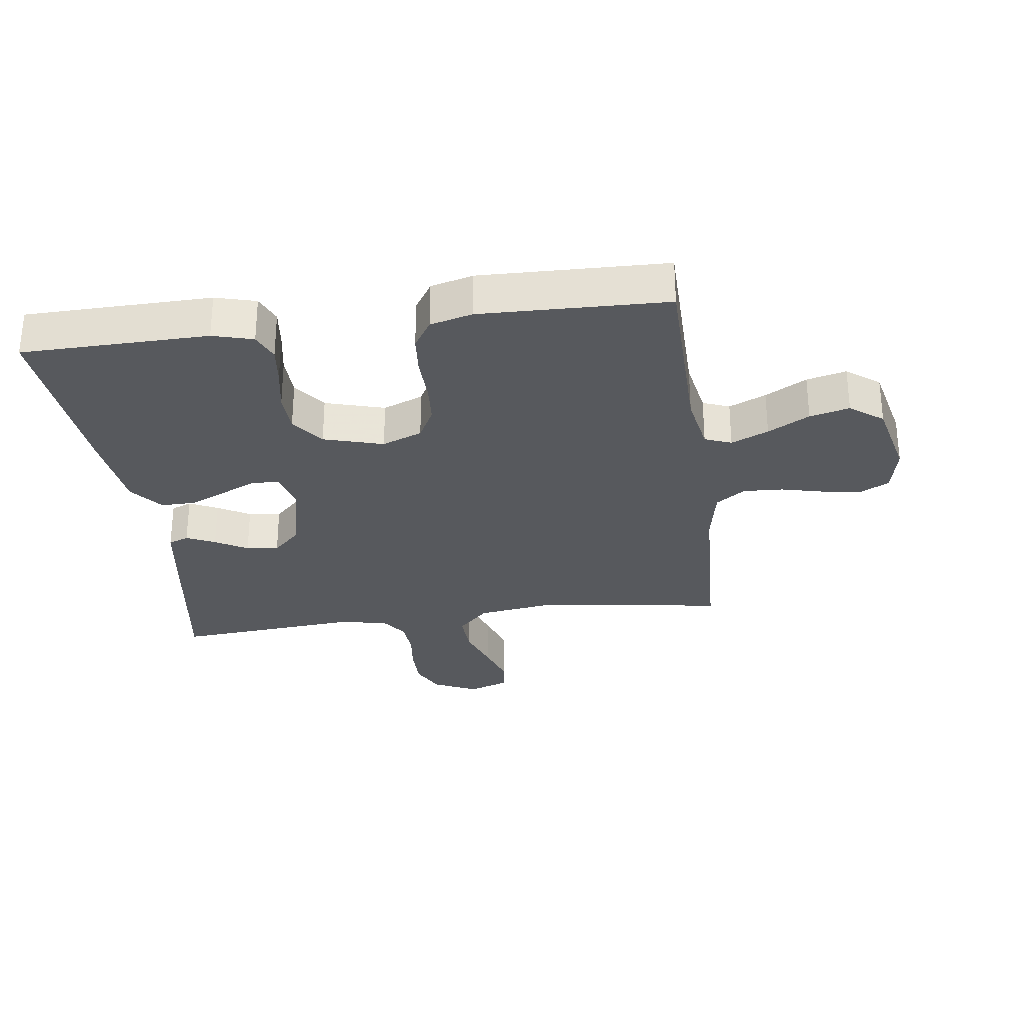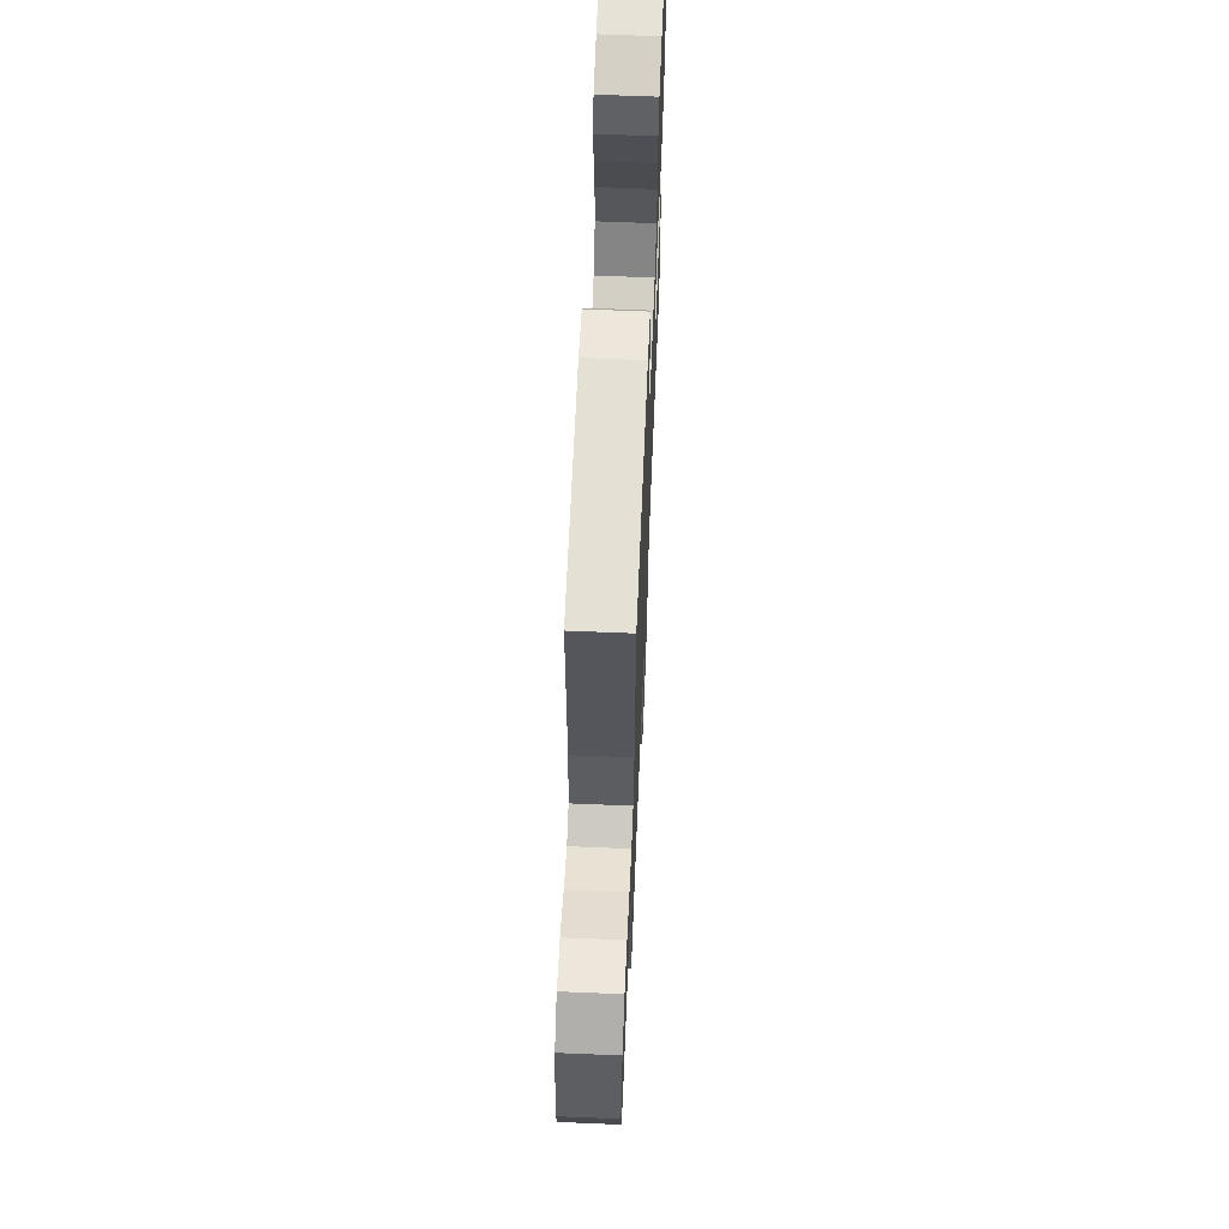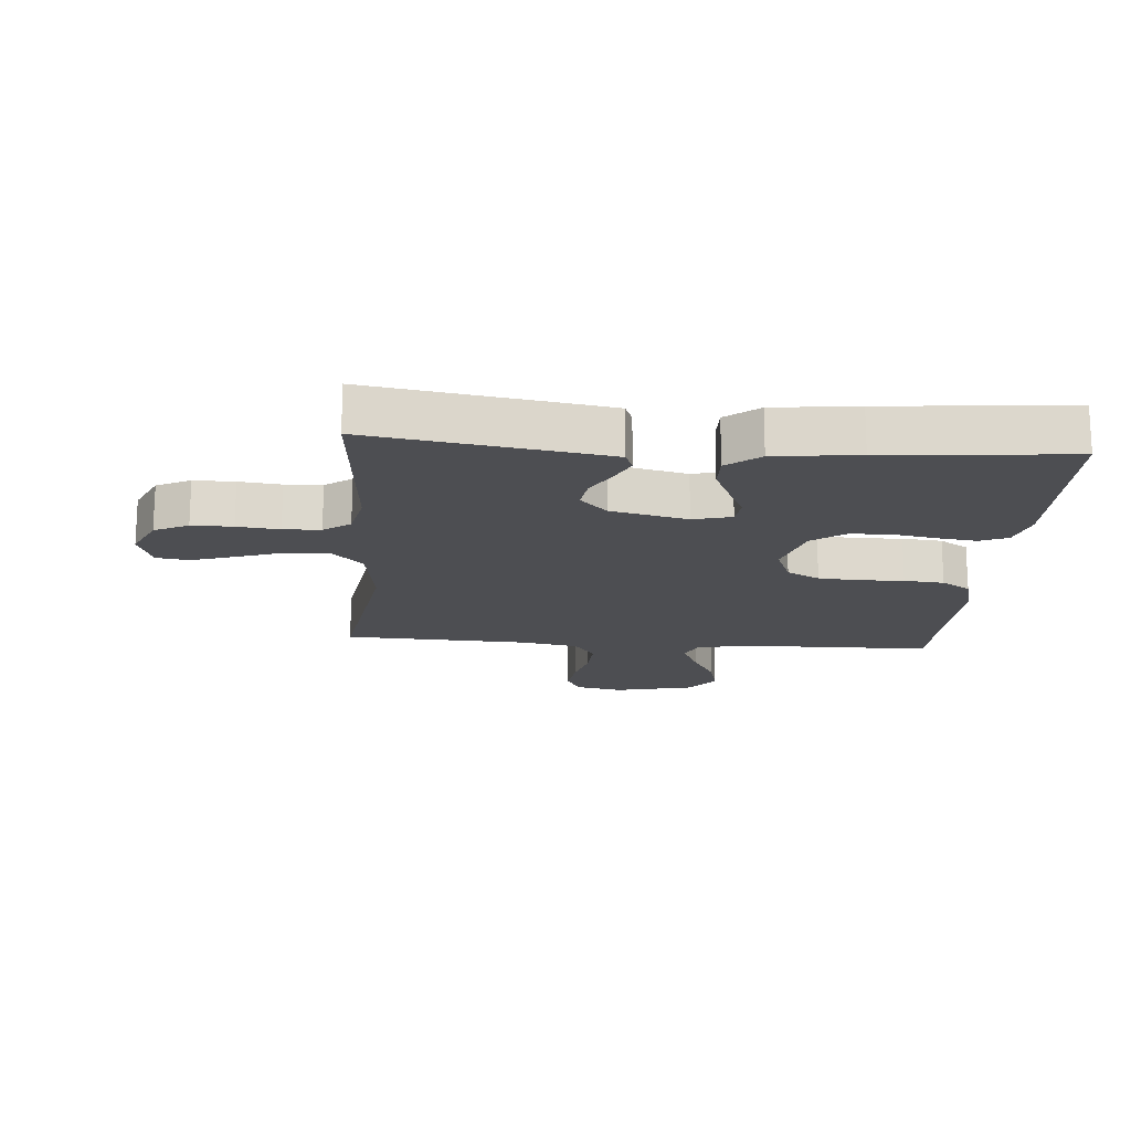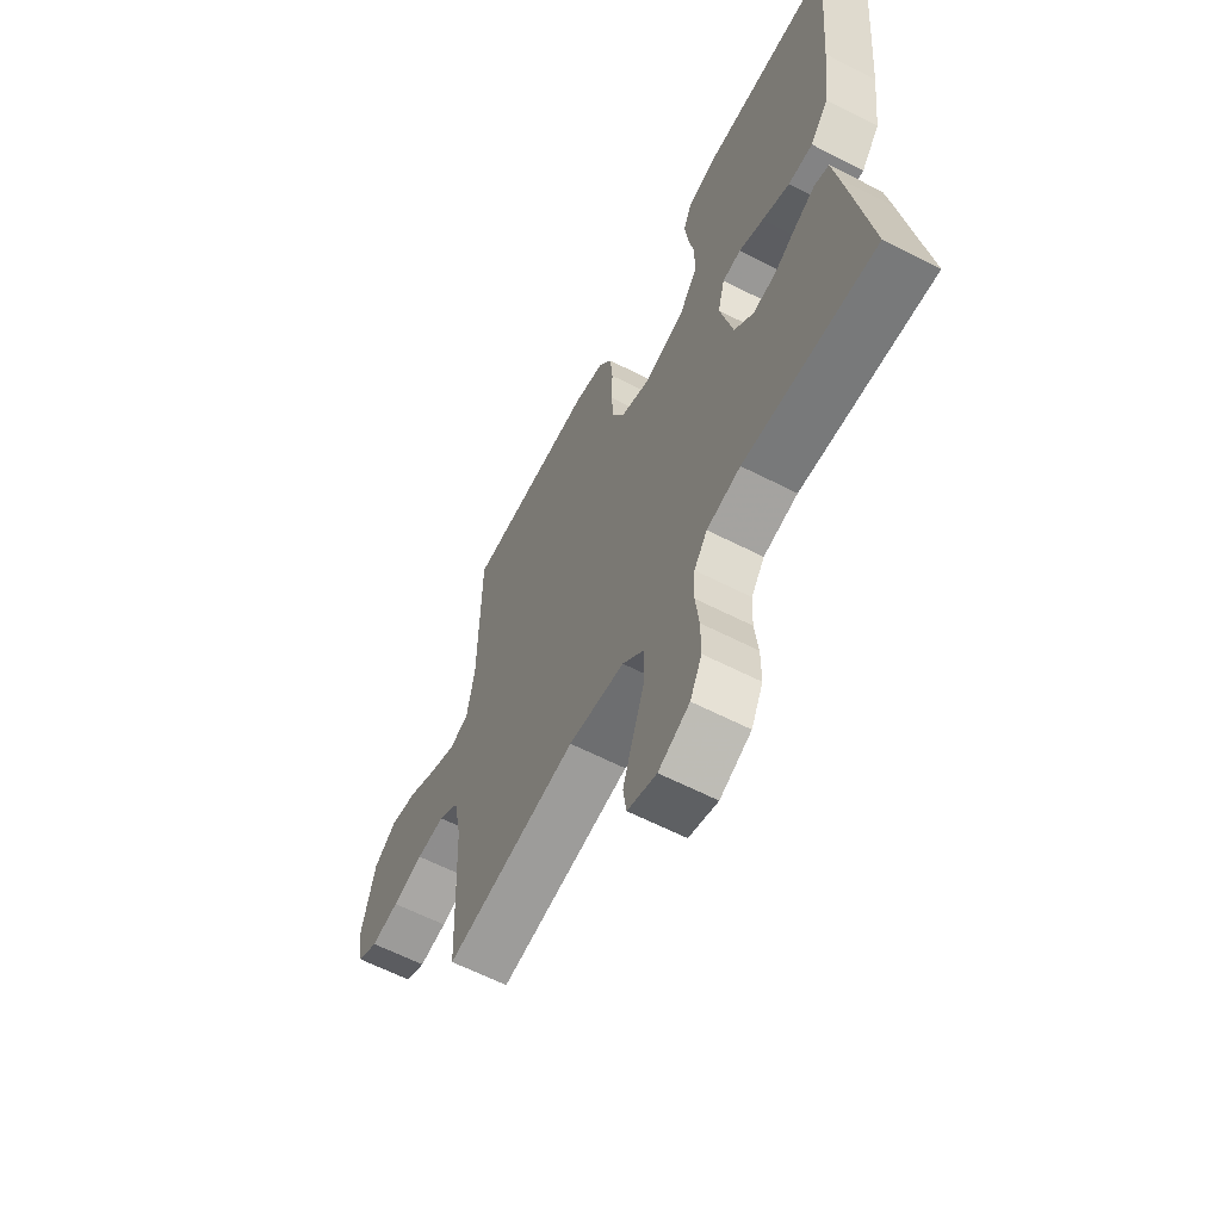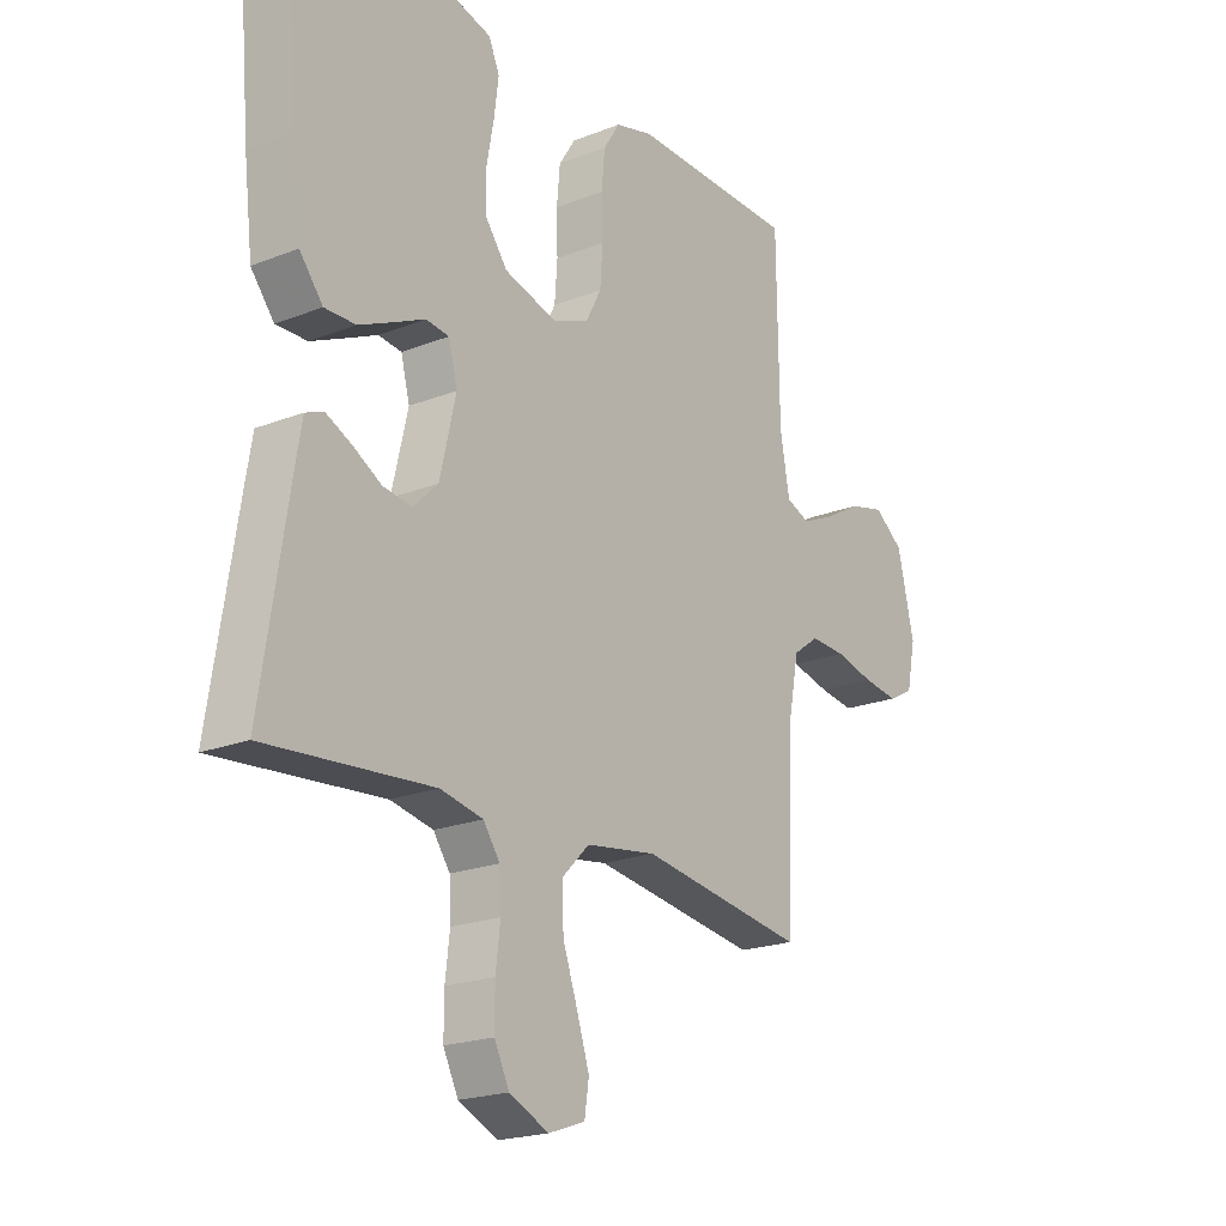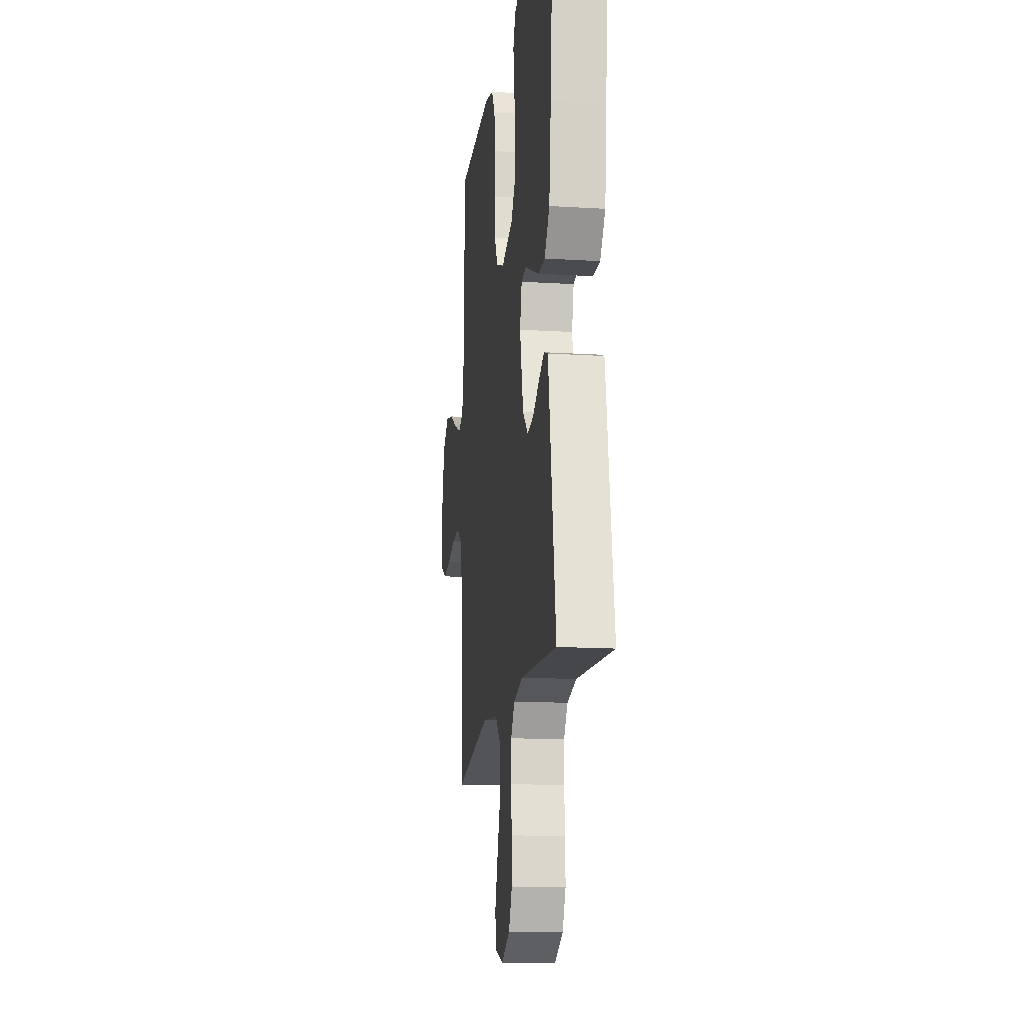
<metadata>
{"format":"obj","ext":"obj","renderer":"f3d","projection":"perspective","resolution":1024,"background":"white","views":[{"elev":-29.3,"azim":7.7,"up":"+Y"},{"elev":64.5,"azim":92.4,"up":"+Z"},{"elev":-17.2,"azim":-94.5,"up":"+Y"},{"elev":-62.2,"azim":-117.4,"up":"+Z"},{"elev":-20.5,"azim":-54.4,"up":"+Z"},{"elev":-15.4,"azim":-97.4,"up":"+Z"}]}
</metadata>
<code>
v -0.5 0.07 0.5
v -0.2 0.07 0.505
v -0.135 0.07 0.487
v -0.116 0.07 0.442
v -0.124 0.07 0.379
v -0.137 0.07 0.308
v -0.135 0.07 0.242
v -0.096 0.07 0.189
v 0 0.07 0.161
v 0.065 0.07 0.187
v 0.093 0.07 0.24
v 0.098 0.07 0.307
v 0.096 0.07 0.378
v 0.102 0.07 0.443
v 0.132 0.07 0.49
v 0.2 0.07 0.508
v 0.5 0.07 0.5
v 0.504 0.07 0.2
v 0.521 0.07 0.106
v 0.564 0.07 0.089
v 0.624 0.07 0.116
v 0.691 0.07 0.154
v 0.755 0.07 0.17
v 0.808 0.07 0.13
v 0.838 0.07 0
v 0.822 0.07 -0.078
v 0.776 0.07 -0.102
v 0.712 0.07 -0.093
v 0.642 0.07 -0.076
v 0.578 0.07 -0.073
v 0.531 0.07 -0.107
v 0.513 0.07 -0.2
v 0.5 0.07 -0.5
v 0.2 0.07 -0.455
v 0.072 0.07 -0.474
v 0.022 0.07 -0.524
v 0.025 0.07 -0.594
v 0.051 0.07 -0.669
v 0.074 0.07 -0.74
v 0.066 0.07 -0.793
v 0 0.07 -0.816
v -0.071 0.07 -0.783
v -0.098 0.07 -0.728
v -0.098 0.07 -0.662
v -0.09 0.07 -0.594
v -0.093 0.07 -0.534
v -0.123 0.07 -0.491
v -0.2 0.07 -0.475
v -0.5 0.07 -0.5
v -0.453 0.07 -0.2
v -0.44 0.07 -0.121
v -0.407 0.07 -0.108
v -0.361 0.07 -0.13
v -0.309 0.07 -0.16
v -0.257 0.07 -0.167
v -0.213 0.07 -0.124
v -0.184 0.07 0
v -0.2 0.07 0.062
v -0.242 0.07 0.067
v -0.298 0.07 0.041
v -0.36 0.07 0.013
v -0.416 0.07 0.012
v -0.458 0.07 0.065
v -0.474 0.07 0.2
v -0.5 0 0.5
v -0.2 0 0.505
v -0.135 0 0.487
v -0.116 0 0.442
v -0.124 0 0.379
v -0.137 0 0.308
v -0.135 0 0.242
v -0.096 0 0.189
v 0 0 0.161
v 0.065 0 0.187
v 0.093 0 0.24
v 0.098 0 0.307
v 0.096 0 0.378
v 0.102 0 0.443
v 0.132 0 0.49
v 0.2 0 0.508
v 0.5 0 0.5
v 0.504 0 0.2
v 0.521 0 0.106
v 0.564 0 0.089
v 0.624 0 0.116
v 0.691 0 0.154
v 0.755 0 0.17
v 0.808 0 0.13
v 0.838 0 0
v 0.822 0 -0.078
v 0.776 0 -0.102
v 0.712 0 -0.093
v 0.642 0 -0.076
v 0.578 0 -0.073
v 0.531 0 -0.107
v 0.513 0 -0.2
v 0.5 0 -0.5
v 0.2 0 -0.455
v 0.072 0 -0.474
v 0.022 0 -0.524
v 0.025 0 -0.594
v 0.051 0 -0.669
v 0.074 0 -0.74
v 0.066 0 -0.793
v 0 0 -0.816
v -0.071 0 -0.783
v -0.098 0 -0.728
v -0.098 0 -0.662
v -0.09 0 -0.594
v -0.093 0 -0.534
v -0.123 0 -0.491
v -0.2 0 -0.475
v -0.5 0 -0.5
v -0.453 0 -0.2
v -0.44 0 -0.121
v -0.407 0 -0.108
v -0.361 0 -0.13
v -0.309 0 -0.16
v -0.257 0 -0.167
v -0.213 0 -0.124
v -0.184 0 0
v -0.2 0 0.062
v -0.242 0 0.067
v -0.298 0 0.041
v -0.36 0 0.013
v -0.416 0 0.012
v -0.458 0 0.065
v -0.474 0 0.2
f 4 5 6
f 3 4 6
f 2 3 6
f 1 2 6
f 64 1 6
f 63 64 6
f 62 63 6
f 61 62 6
f 60 61 6
f 59 60 6
f 58 59 6 7
f 57 58 7 8
f 56 57 8 9
f 52 53 54
f 51 52 54
f 50 51 54
f 49 50 54
f 48 49 54
f 47 48 54 55
f 46 47 55 56
f 43 44 45
f 42 43 45
f 41 42 45
f 40 41 45
f 39 40 45
f 38 39 45
f 37 38 45
f 36 37 45 46
f 56 9 10
f 46 56 10
f 36 46 10
f 35 36 10
f 32 33 34
f 35 10 11
f 34 35 11
f 32 34 11
f 31 32 11
f 27 28 29
f 26 27 29
f 25 26 29
f 24 25 29
f 23 24 29
f 22 23 29
f 21 22 29
f 20 21 29 30
f 30 31 11
f 20 30 11
f 19 20 11
f 16 17 18
f 15 16 18
f 14 15 18
f 13 14 18
f 12 13 18
f 11 12 18 19
f 70 69 68
f 70 68 67
f 70 67 66
f 70 66 65
f 70 65 128
f 70 128 127
f 70 127 126
f 70 126 125
f 70 125 124
f 70 124 123
f 71 70 123 122
f 72 71 122 121
f 73 72 121 120
f 118 117 116
f 118 116 115
f 118 115 114
f 118 114 113
f 118 113 112
f 119 118 112 111
f 120 119 111 110
f 109 108 107
f 109 107 106
f 109 106 105
f 109 105 104
f 109 104 103
f 109 103 102
f 109 102 101
f 110 109 101 100
f 74 73 120
f 74 120 110
f 74 110 100
f 74 100 99
f 98 97 96
f 75 74 99
f 75 99 98
f 75 98 96
f 75 96 95
f 93 92 91
f 93 91 90
f 93 90 89
f 93 89 88
f 93 88 87
f 93 87 86
f 93 86 85
f 94 93 85 84
f 75 95 94
f 75 94 84
f 75 84 83
f 82 81 80
f 82 80 79
f 82 79 78
f 82 78 77
f 82 77 76
f 83 82 76 75
f 1 65 66 2
f 2 66 67 3
f 3 67 68 4
f 4 68 69 5
f 5 69 70 6
f 6 70 71 7
f 7 71 72 8
f 8 72 73 9
f 9 73 74 10
f 10 74 75 11
f 11 75 76 12
f 12 76 77 13
f 13 77 78 14
f 14 78 79 15
f 15 79 80 16
f 16 80 81 17
f 17 81 82 18
f 18 82 83 19
f 19 83 84 20
f 20 84 85 21
f 21 85 86 22
f 22 86 87 23
f 23 87 88 24
f 24 88 89 25
f 25 89 90 26
f 26 90 91 27
f 27 91 92 28
f 28 92 93 29
f 29 93 94 30
f 30 94 95 31
f 31 95 96 32
f 32 96 97 33
f 33 97 98 34
f 34 98 99 35
f 35 99 100 36
f 36 100 101 37
f 37 101 102 38
f 38 102 103 39
f 39 103 104 40
f 40 104 105 41
f 41 105 106 42
f 42 106 107 43
f 43 107 108 44
f 44 108 109 45
f 45 109 110 46
f 46 110 111 47
f 47 111 112 48
f 48 112 113 49
f 49 113 114 50
f 50 114 115 51
f 51 115 116 52
f 52 116 117 53
f 53 117 118 54
f 54 118 119 55
f 55 119 120 56
f 56 120 121 57
f 57 121 122 58
f 58 122 123 59
f 59 123 124 60
f 60 124 125 61
f 61 125 126 62
f 62 126 127 63
f 63 127 128 64
f 64 128 65 1

</code>
